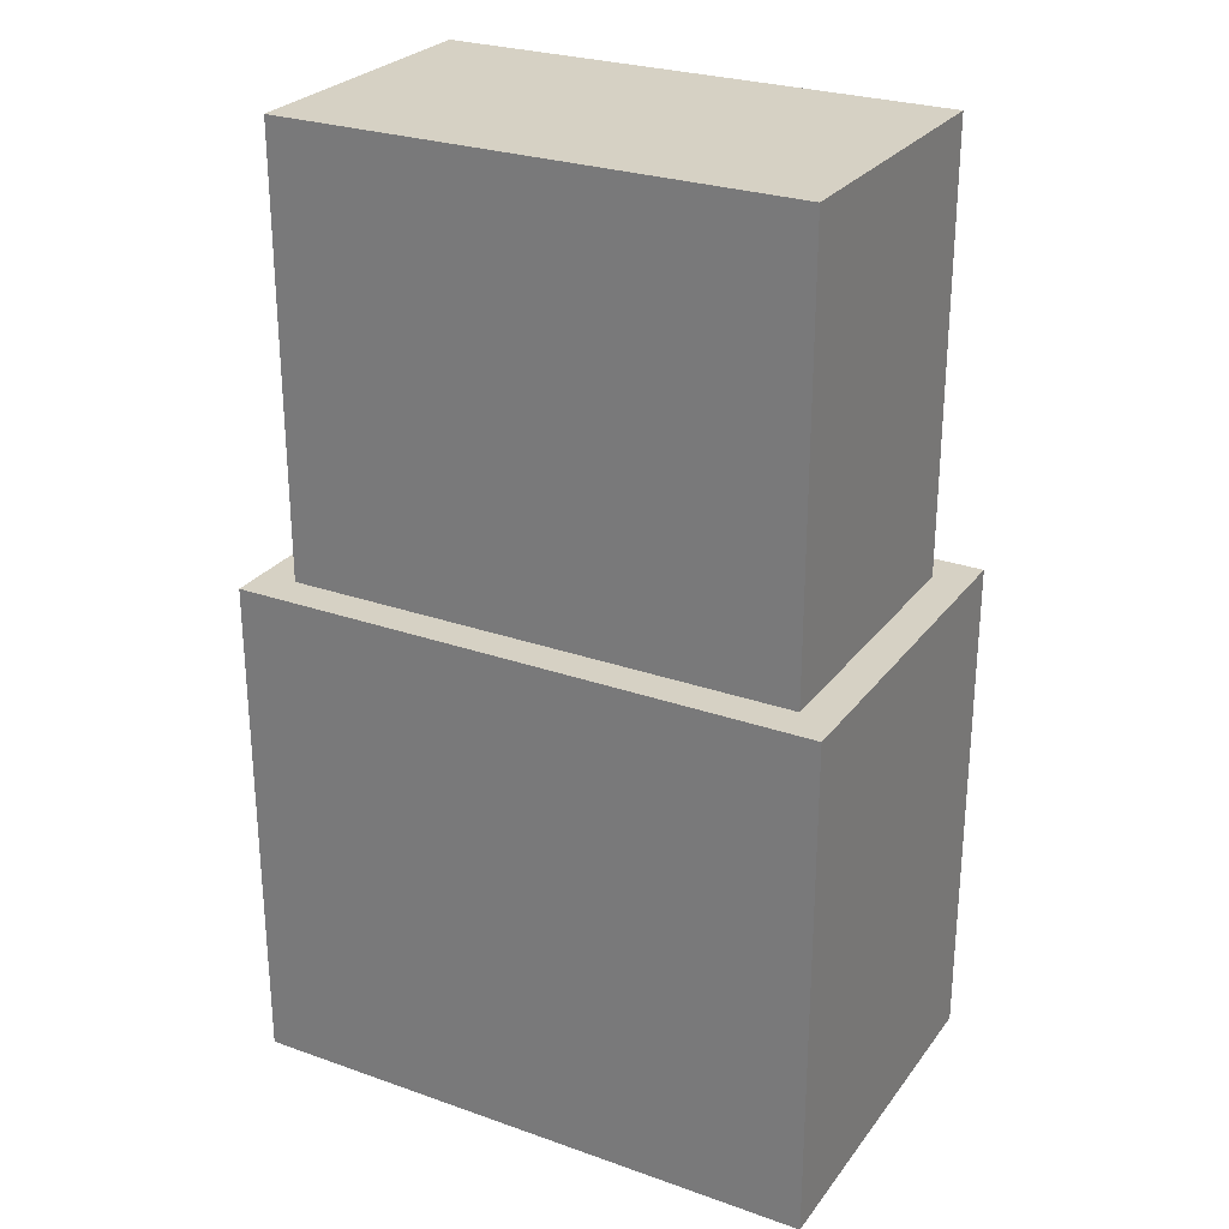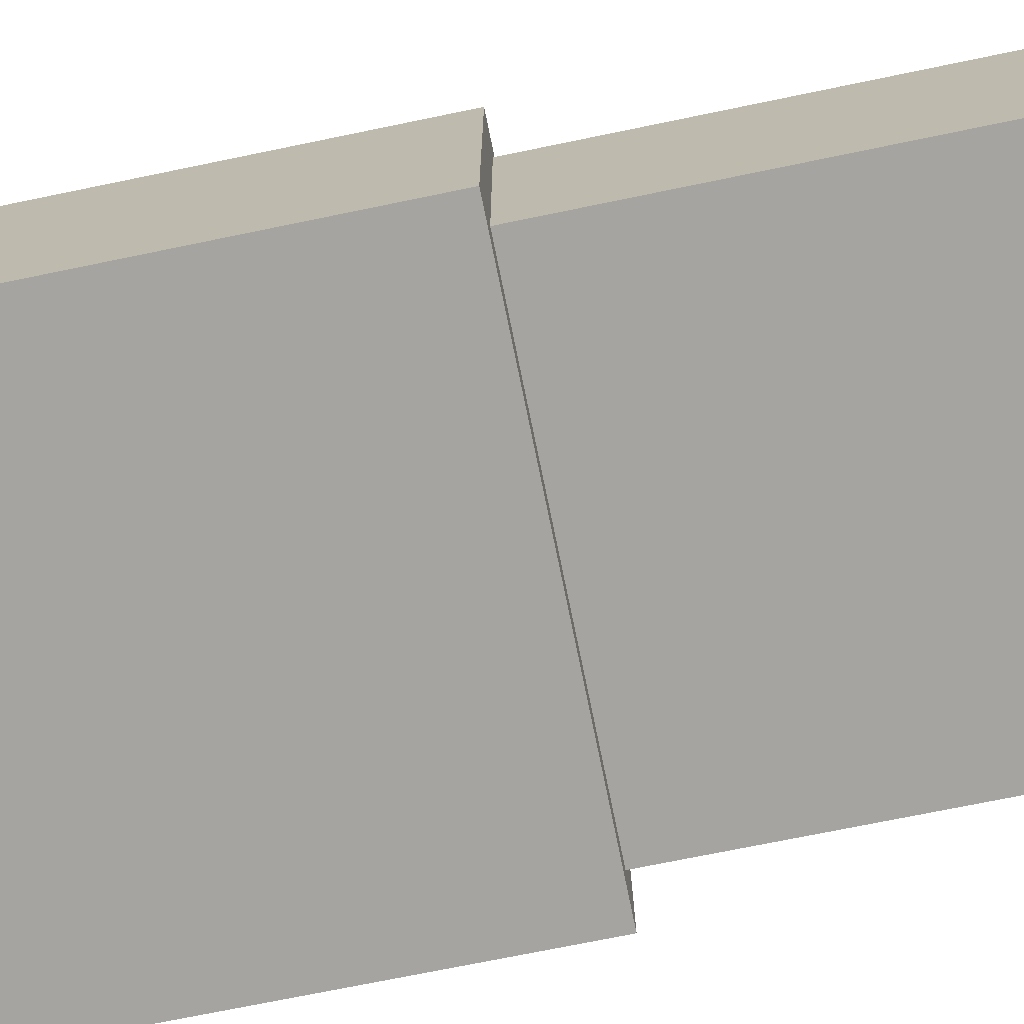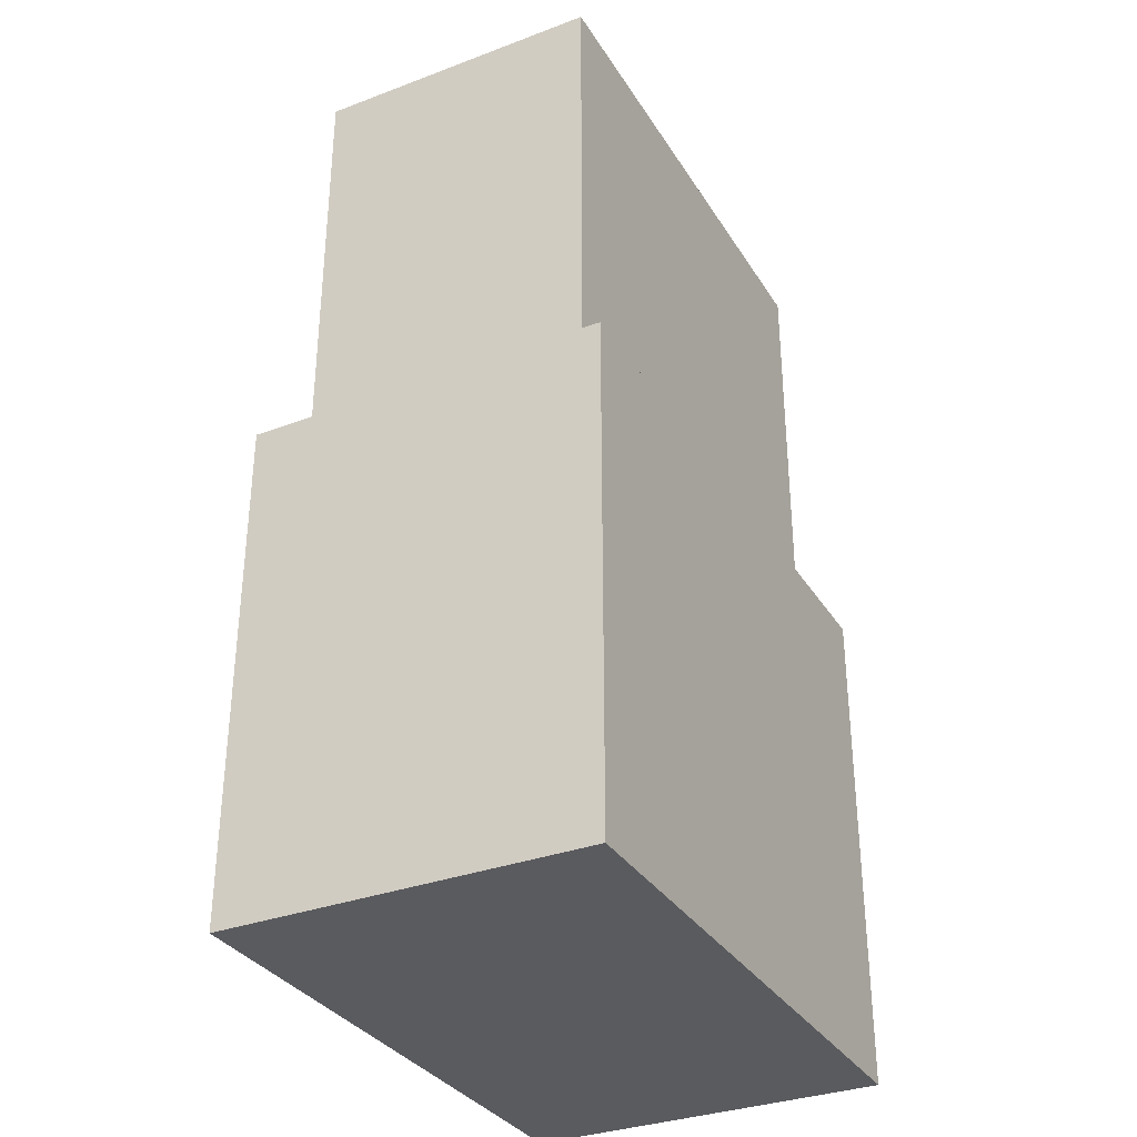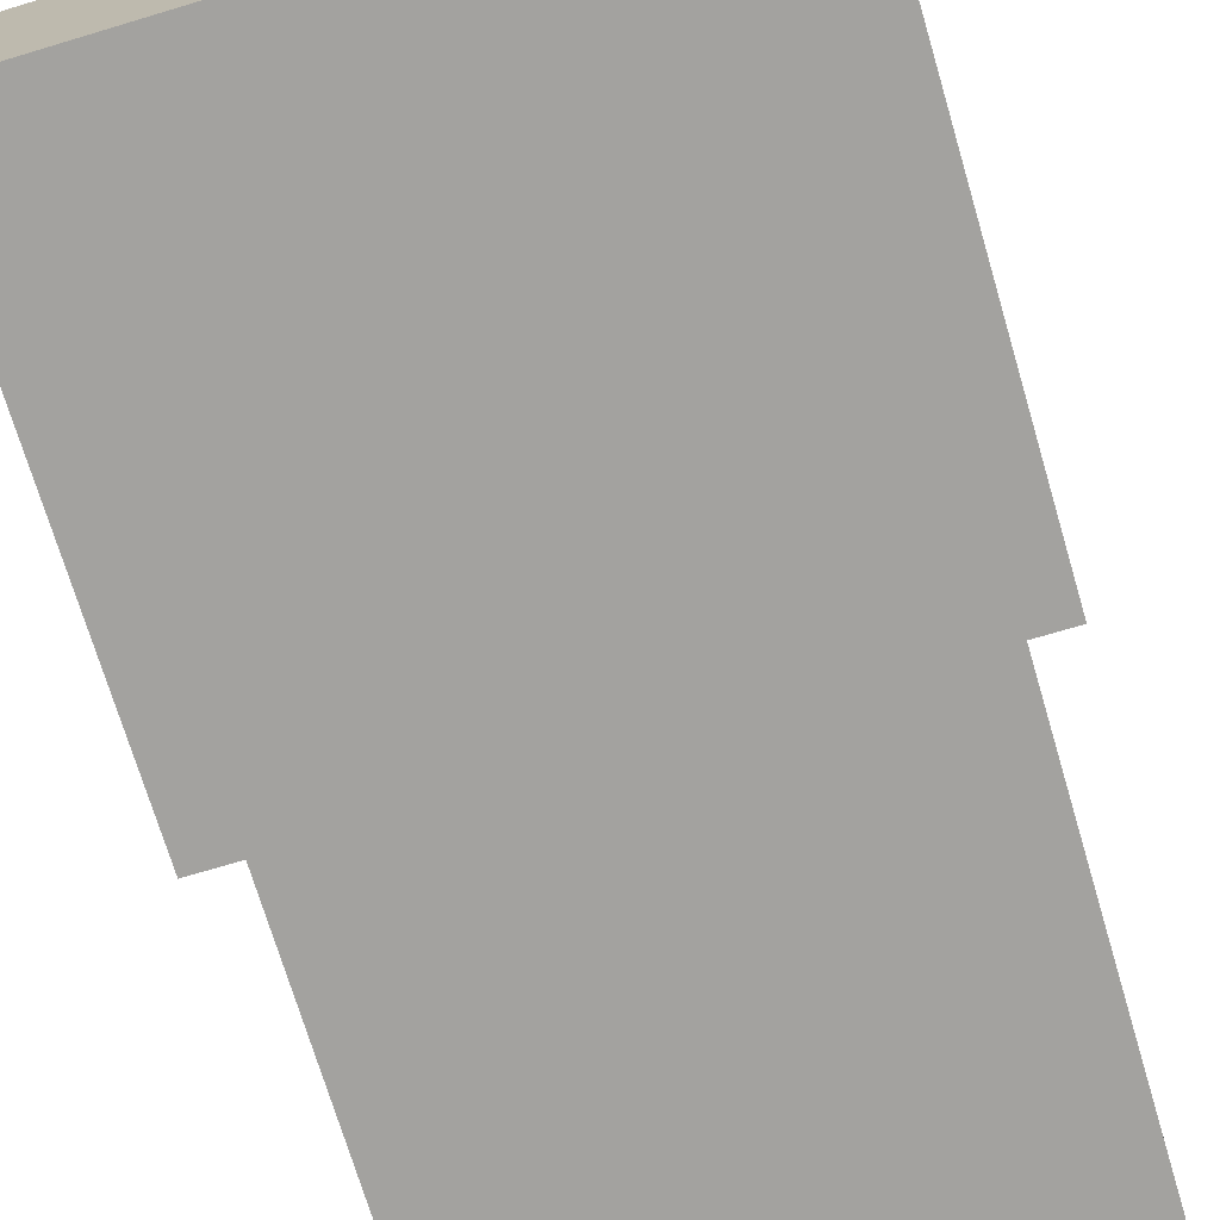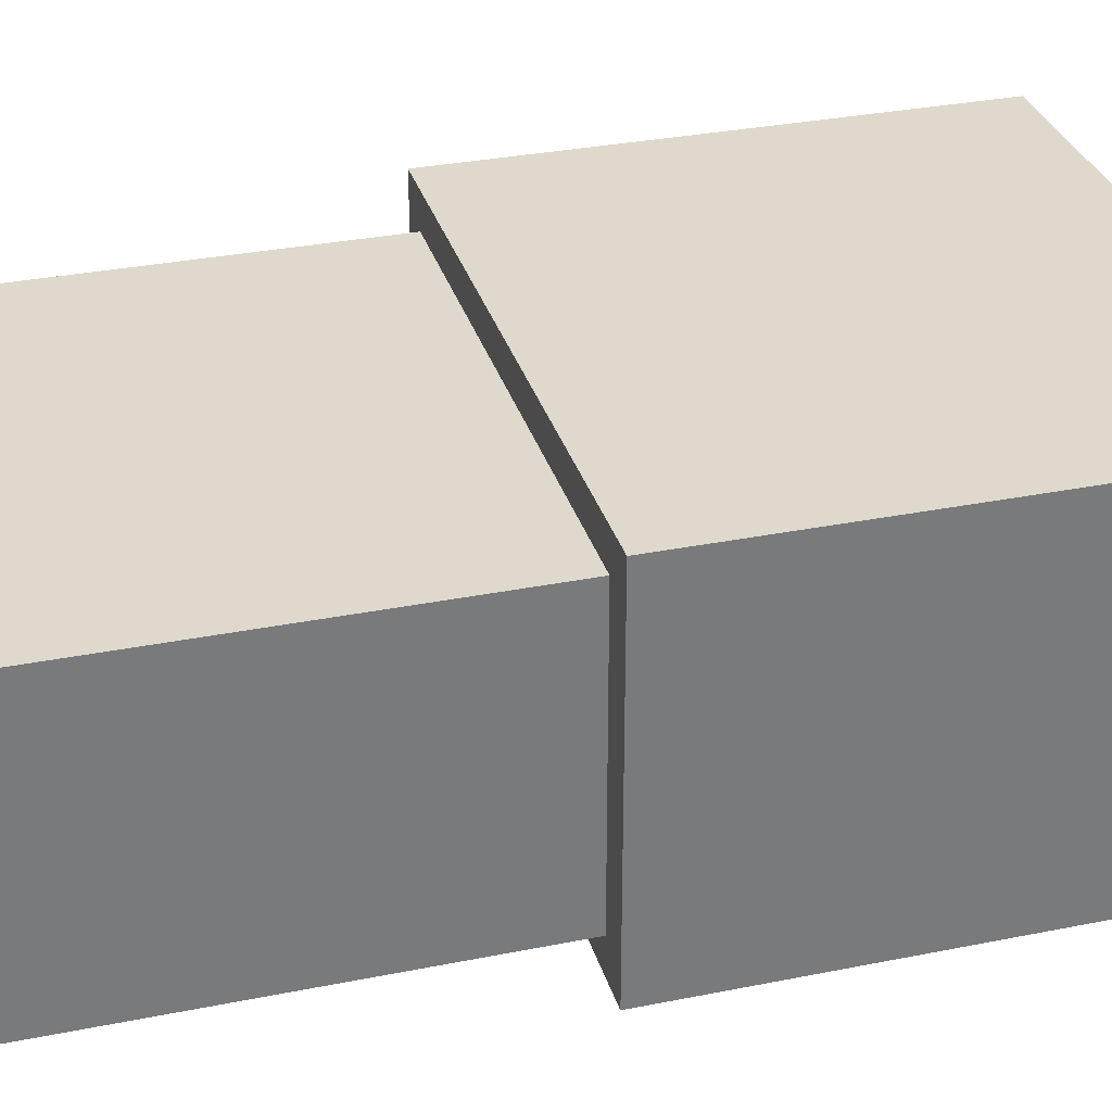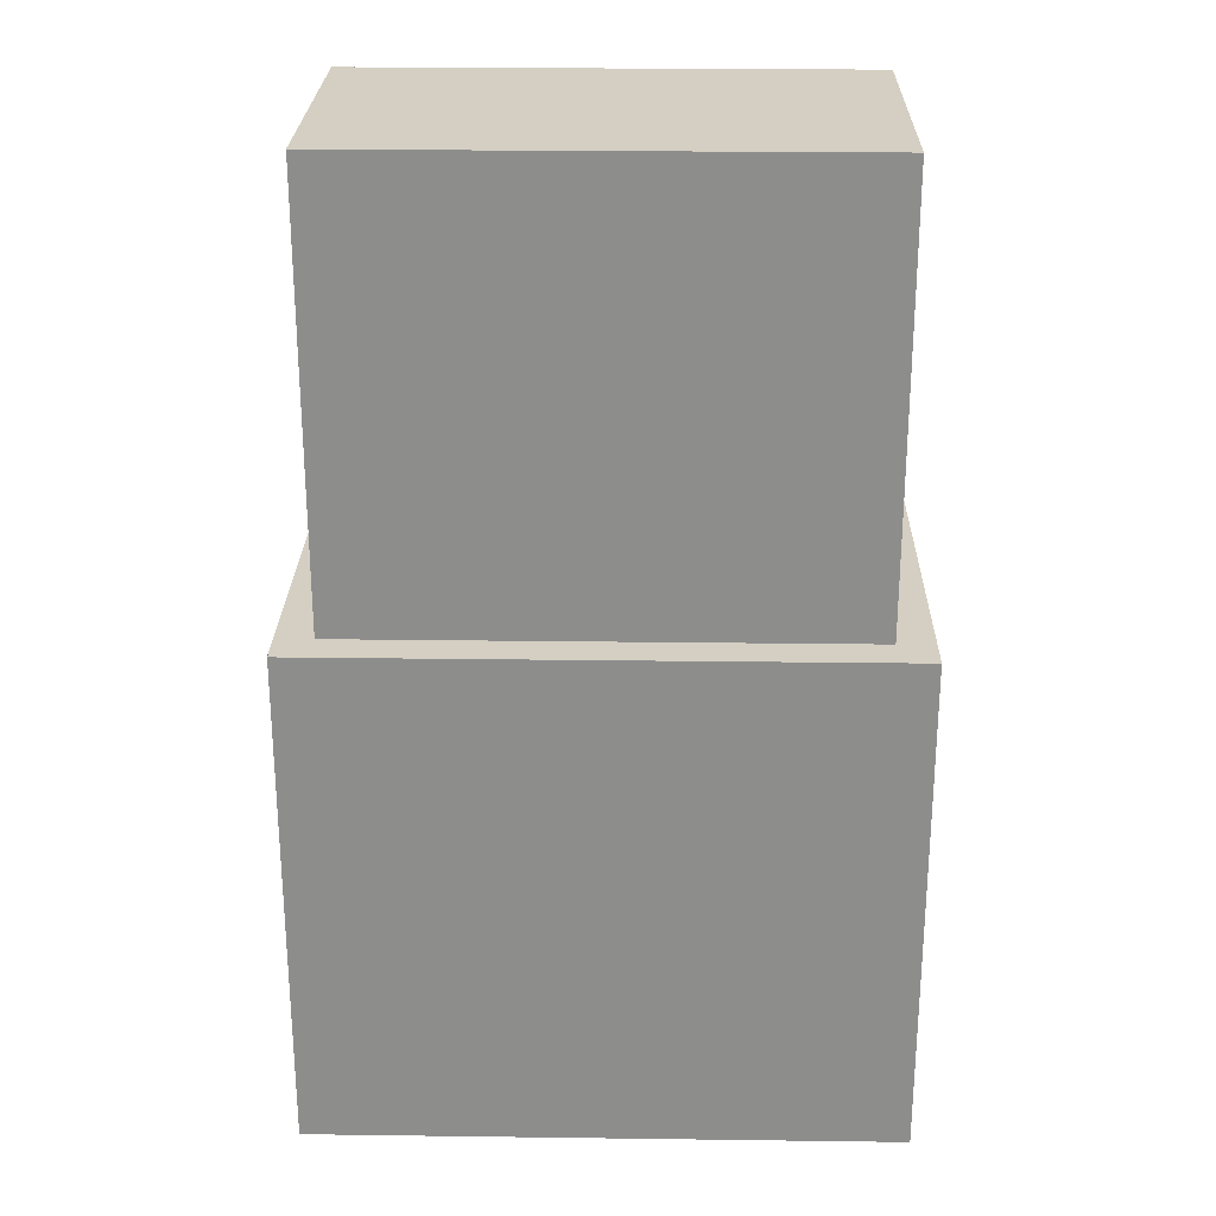
<metadata>
{"format":"obj","ext":"obj","renderer":"f3d","projection":"perspective","resolution":1024,"background":"white","views":[{"elev":27.0,"azim":-151.3,"up":"+Y"},{"elev":-73.3,"azim":101.6,"up":"+Z"},{"elev":-33.2,"azim":117.3,"up":"+Y"},{"elev":-72.6,"azim":16.6,"up":"+Z"},{"elev":32.1,"azim":-105.7,"up":"+Z"},{"elev":25.4,"azim":-178.8,"up":"+Y"}]}
</metadata>
<code>
v 17.5 35 10
v 17.5 35 -10
v 17.5 65 -10
v 17.5 65 10
v -17.5 35 10
v 17.5 35 10
v 17.5 65 10
v -17.5 65 10
v -17.5 35 -10
v -17.5 35 10
v -17.5 65 10
v -17.5 65 -10
v 17.5 35 -10
v -17.5 35 -10
v -17.5 65 -10
v 17.5 65 -10
v 17.5 65 -10
v -17.5 65 -10
v -17.5 65 10
v 17.5 65 10
v -20 0 12.5
v 20 0 12.5
v 20 35 12.5
v -20 35 12.5
v -20 0 -12.5
v -20 0 12.5
v -20 35 12.5
v -20 35 -12.5
v 20 0 -12.5
v -20 0 -12.5
v -20 35 -12.5
v 20 35 -12.5
v 20 0 12.5
v 20 0 -12.5
v 20 35 -12.5
v 20 35 12.5
v 17.5 35 -10
v 17.5 35 10
v -17.5 35 10
v -17.5 35 -10
v 20 35 12.5
v 20 35 -12.5
v -20 35 -12.5
v -20 35 12.5
v 20 0 -12.5
v 20 0 12.5
v -20 0 12.5
v -20 0 -12.5
g 6c81202c-e2d0-11ea-92f8-54bf646e7e1f
f 1 2 4
f 4 2 3
g 6c81bc62-e2d0-11ea-898f-54bf646e7e1f
f 5 6 8
f 8 6 7
g 6c825894-e2d0-11ea-a163-54bf646e7e1f
f 9 10 12
f 12 10 11
g 6c82f4d2-e2d0-11ea-b6f5-54bf646e7e1f
f 13 14 16
f 16 14 15
g 6c8342d8-e2d0-11ea-a6b6-54bf646e7e1f
f 18 19 17
f 17 19 20
g 6c47015c-e2d0-11ea-a3e7-54bf646e7e1f
f 21 22 24
f 24 22 23
g 6c47288c-e2d0-11ea-8298-54bf646e7e1f
f 25 26 28
f 28 26 27
g 6c474fa8-e2d0-11ea-88cd-54bf646e7e1f
f 29 30 32
f 32 30 31
g 6c477686-e2d0-11ea-b669-54bf646e7e1f
f 33 34 36
f 36 34 35
g 6c47c4b0-e2d0-11ea-90d4-54bf646e7e1f
f 38 42 37
f 37 42 43
f 37 43 40
f 40 43 44
f 40 44 39
f 39 44 38
f 38 44 41
f 38 41 42
g 6c47ebc2-e2d0-11ea-843e-54bf646e7e1f
f 46 47 45
f 45 47 48

</code>
